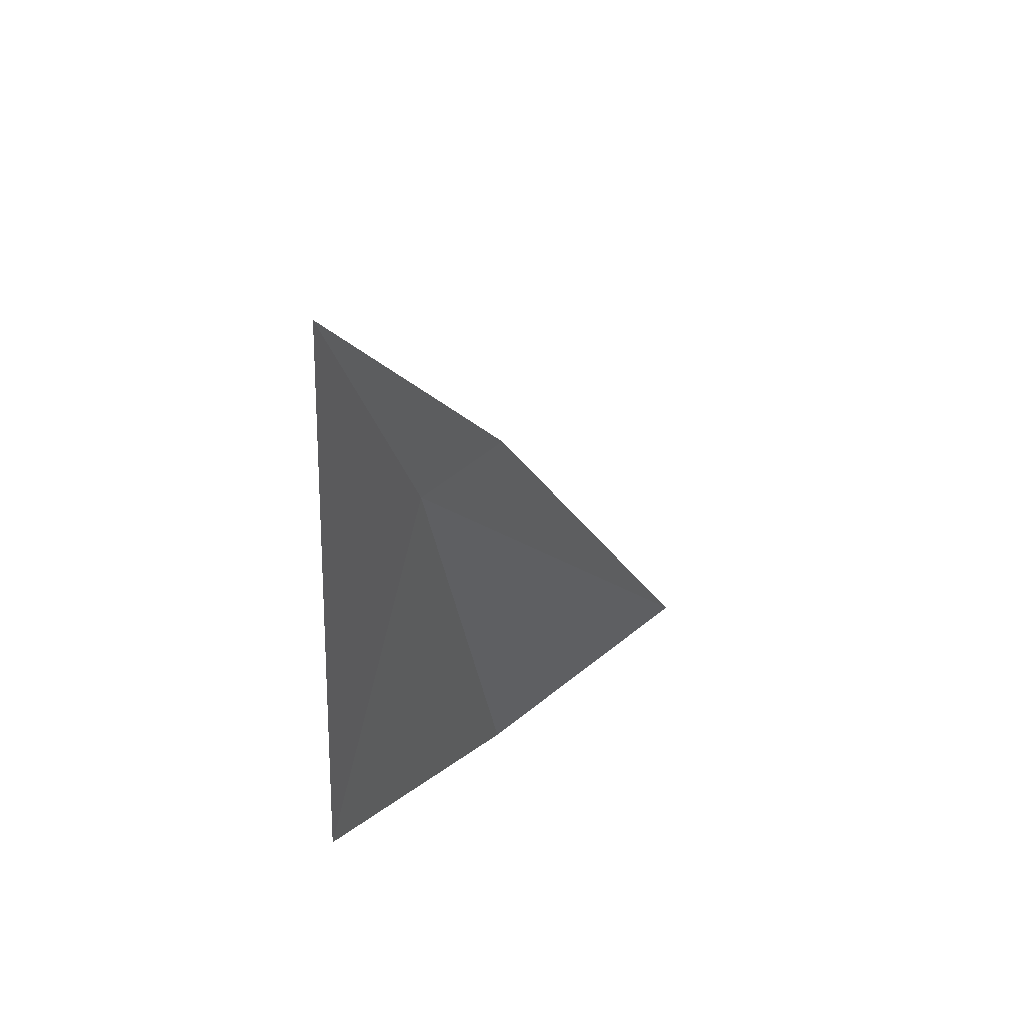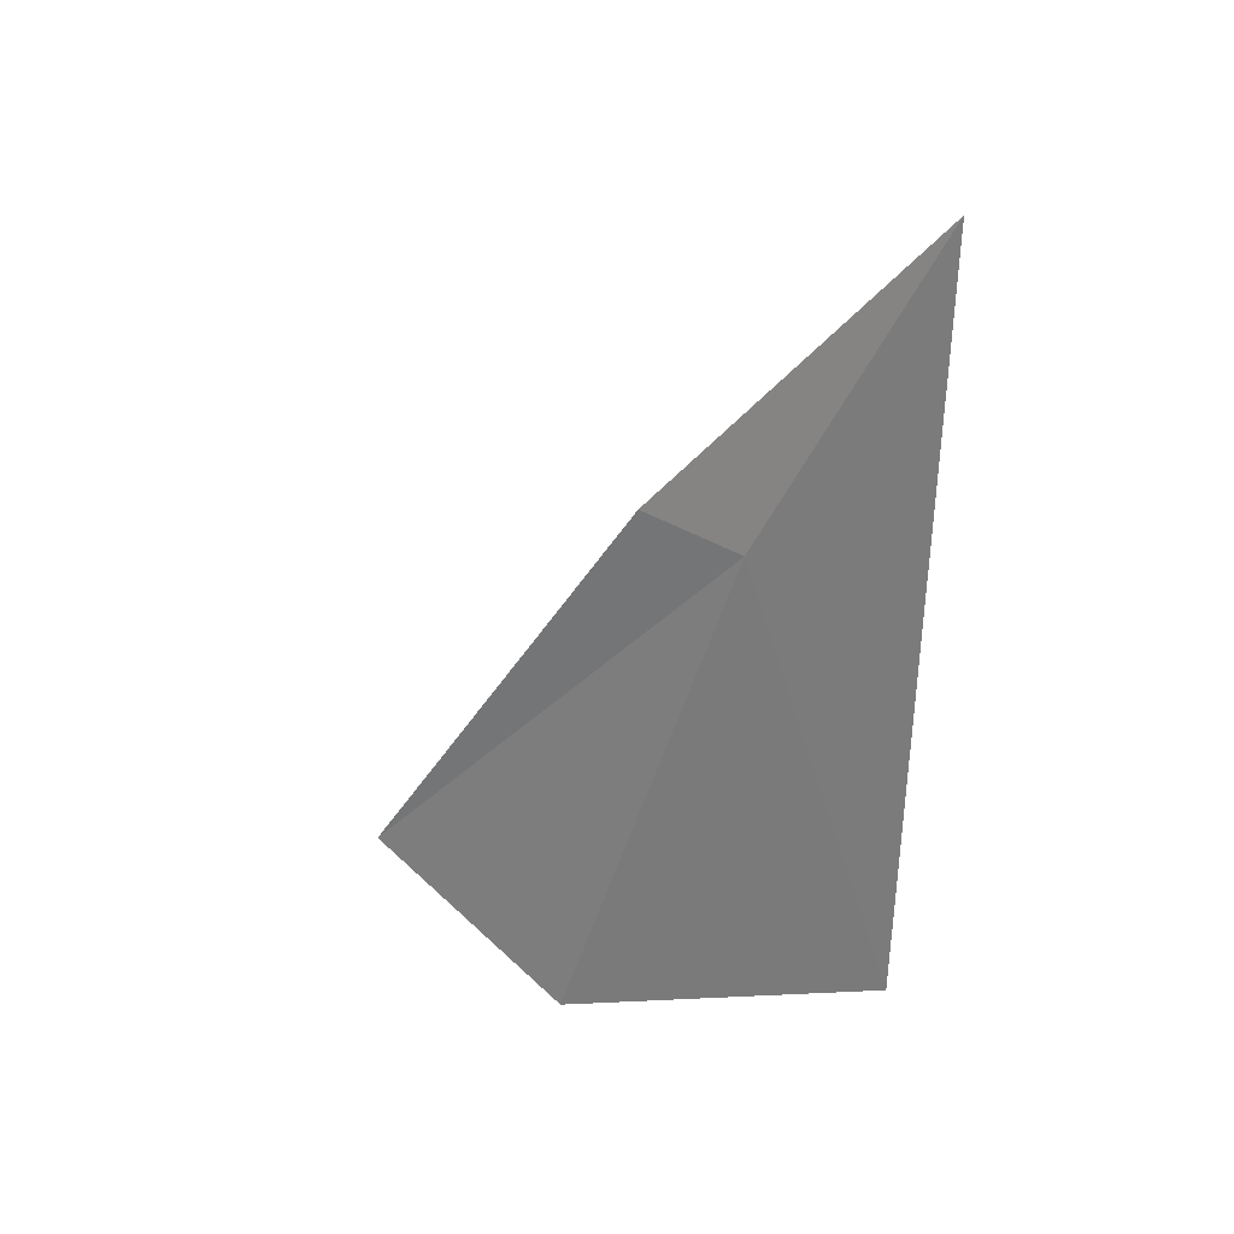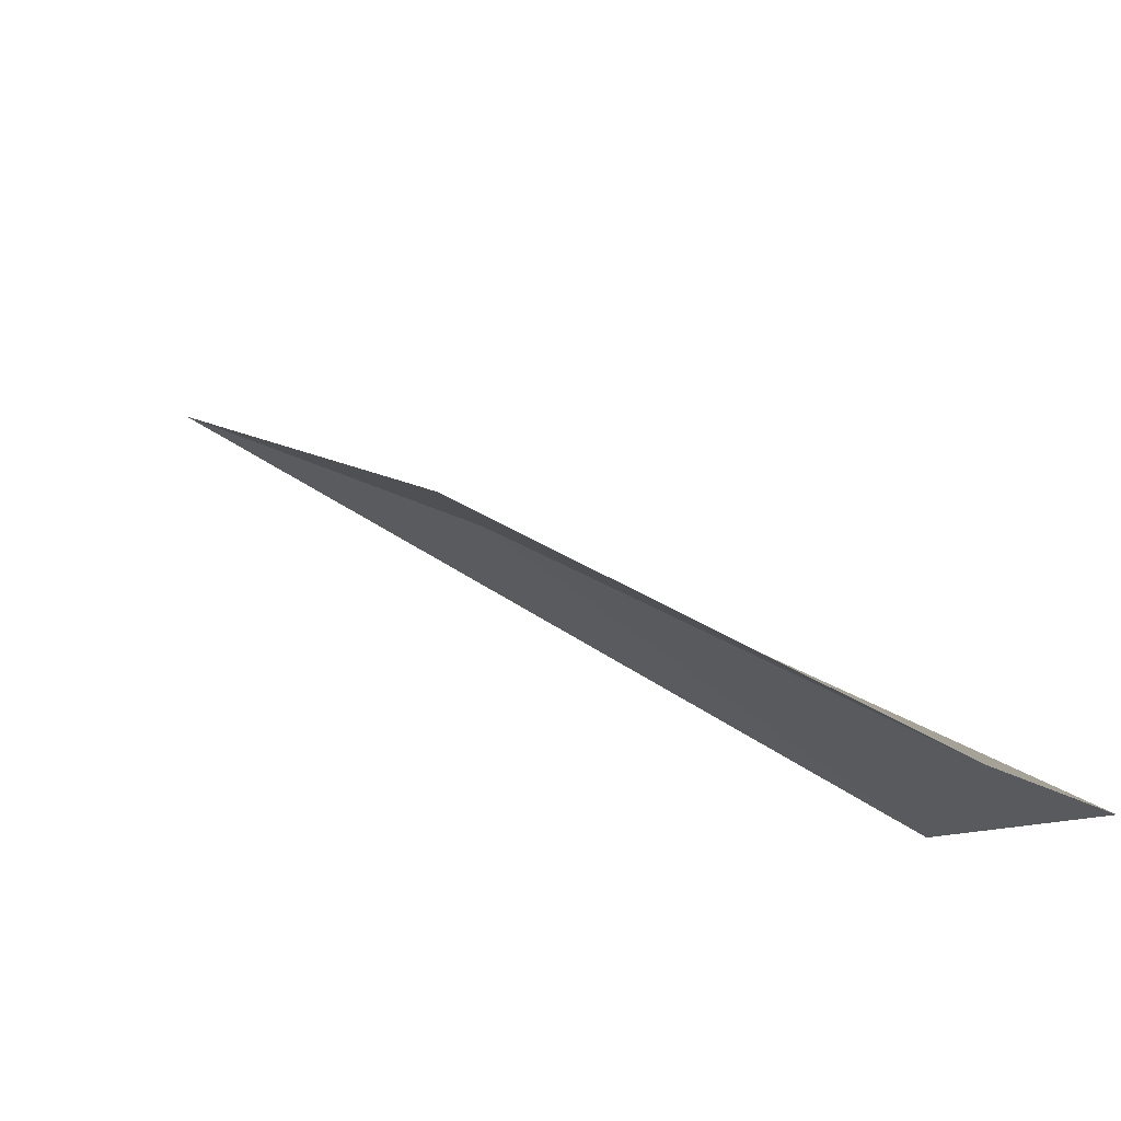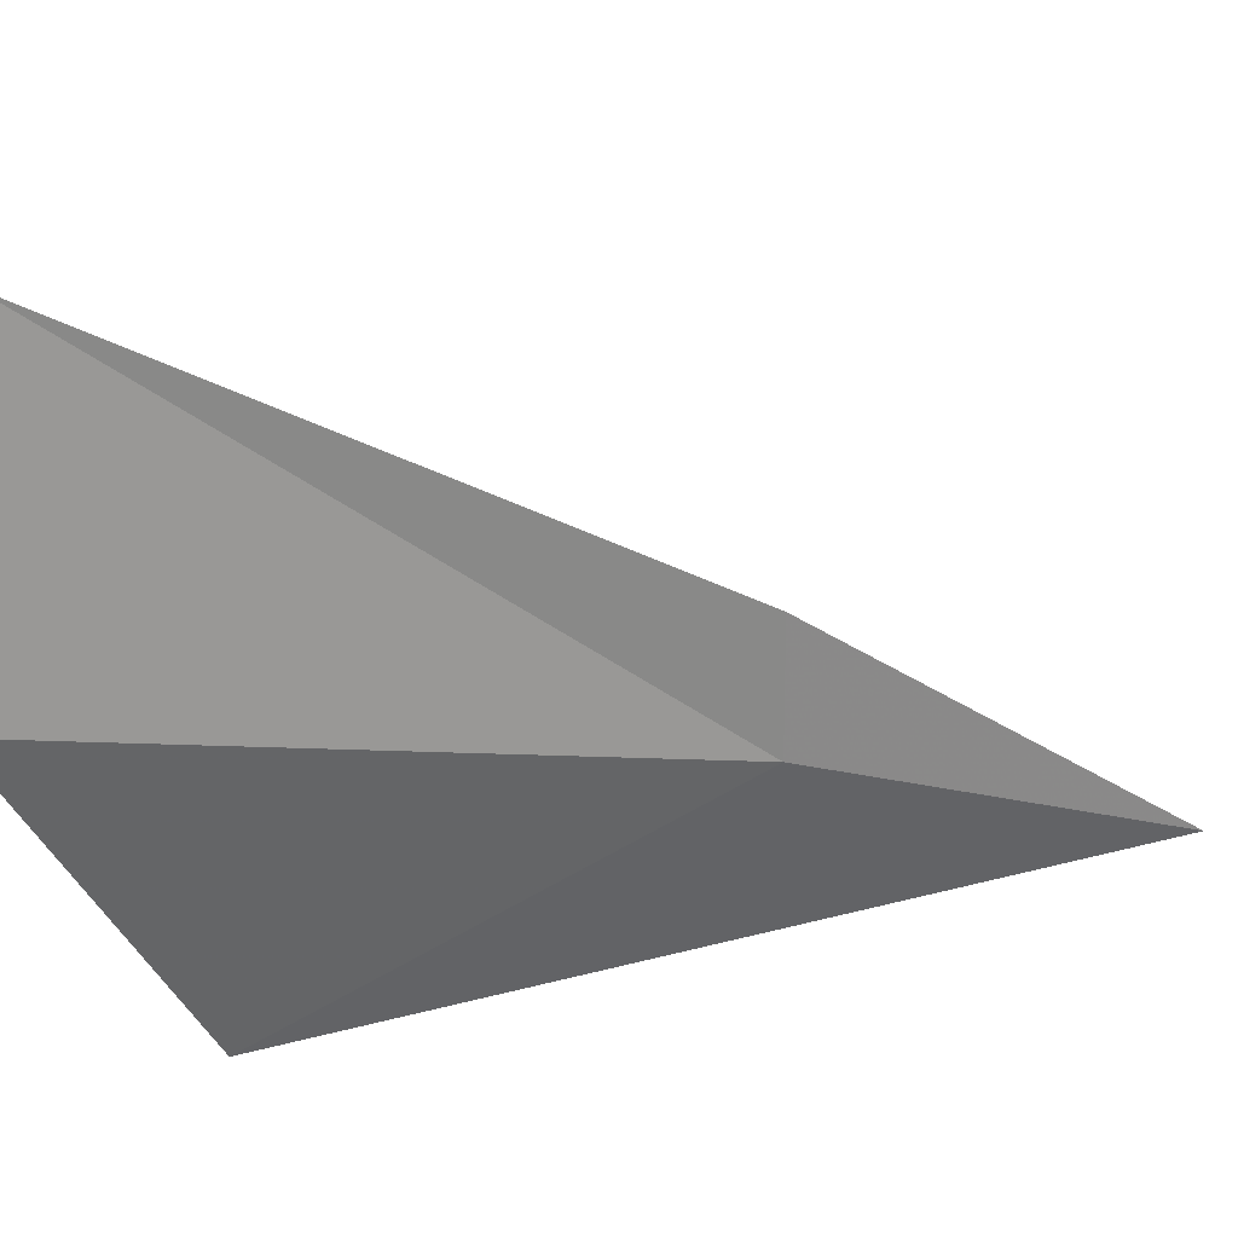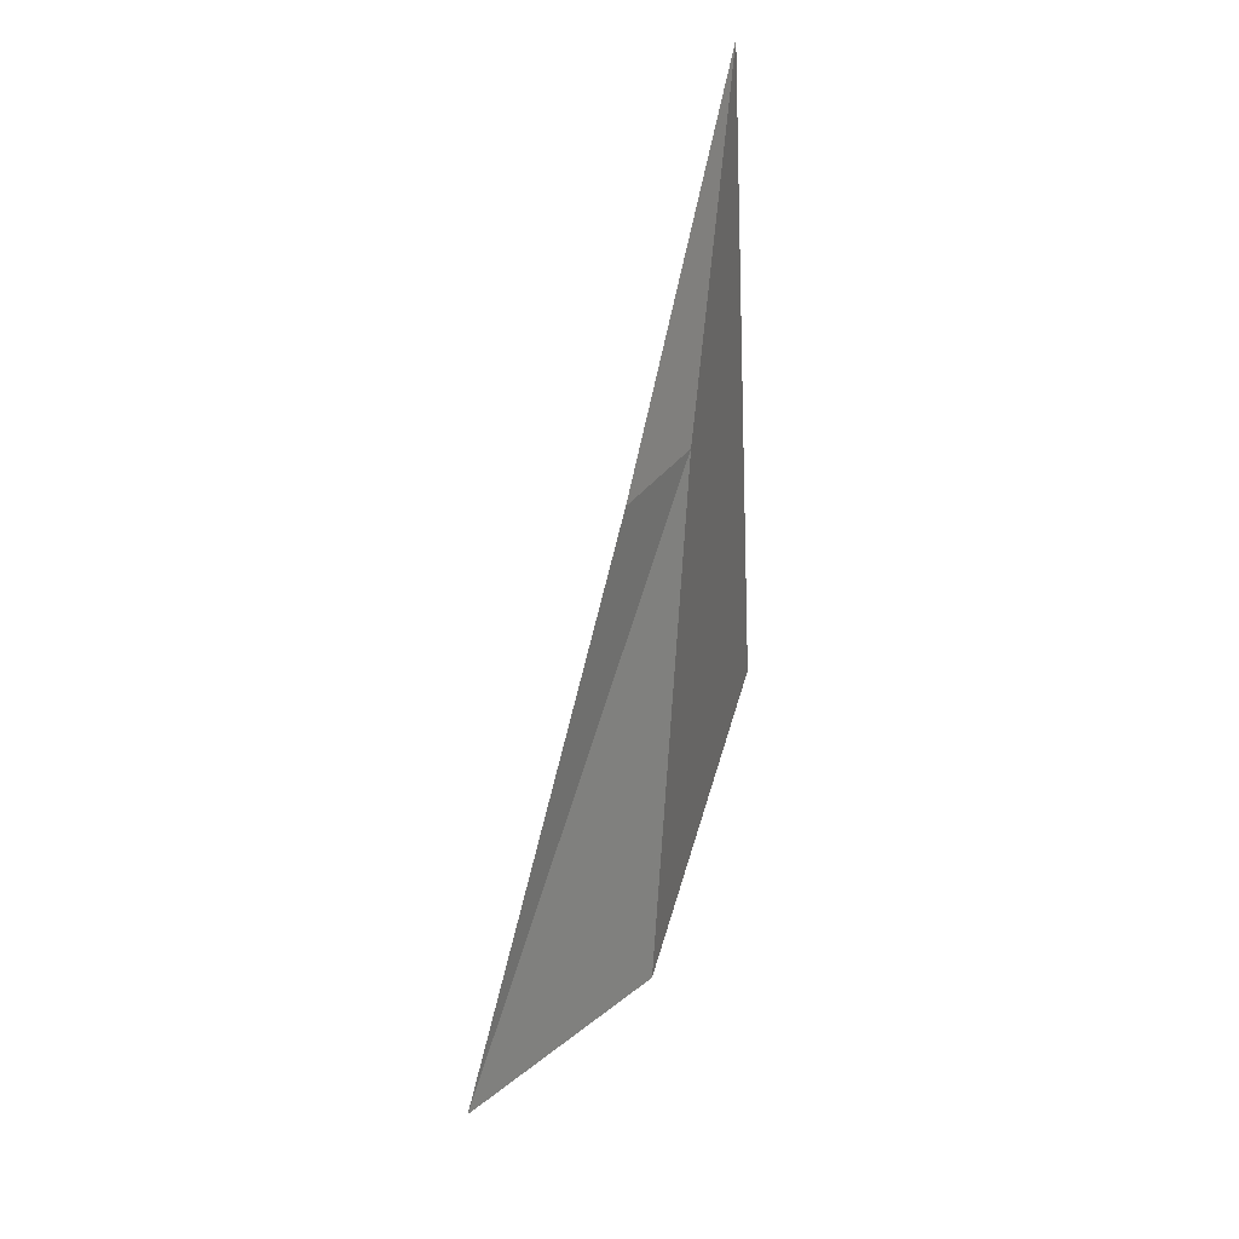
<metadata>
{"format":"obj","ext":"obj","renderer":"f3d","projection":"perspective","resolution":1024,"background":"white","views":[{"elev":41.5,"azim":25.3,"up":"+Z"},{"elev":30.3,"azim":-72.9,"up":"+Z"},{"elev":62.7,"azim":125.6,"up":"+Y"},{"elev":48.1,"azim":-103.2,"up":"+Y"},{"elev":40.5,"azim":-169.2,"up":"+Z"}]}
</metadata>
<code>
v -1.427 4.909 21.43
v -1.214 5.601 20.65
v -1.427 5.195 20.54
v -1.36 5.086 21.45
v -1.436 4.638 21.97
v -1.5 4.651 20.77
f 1 3 2
f 1 2 4
f 1 4 5
f 1 6 3
f 1 5 6

</code>
